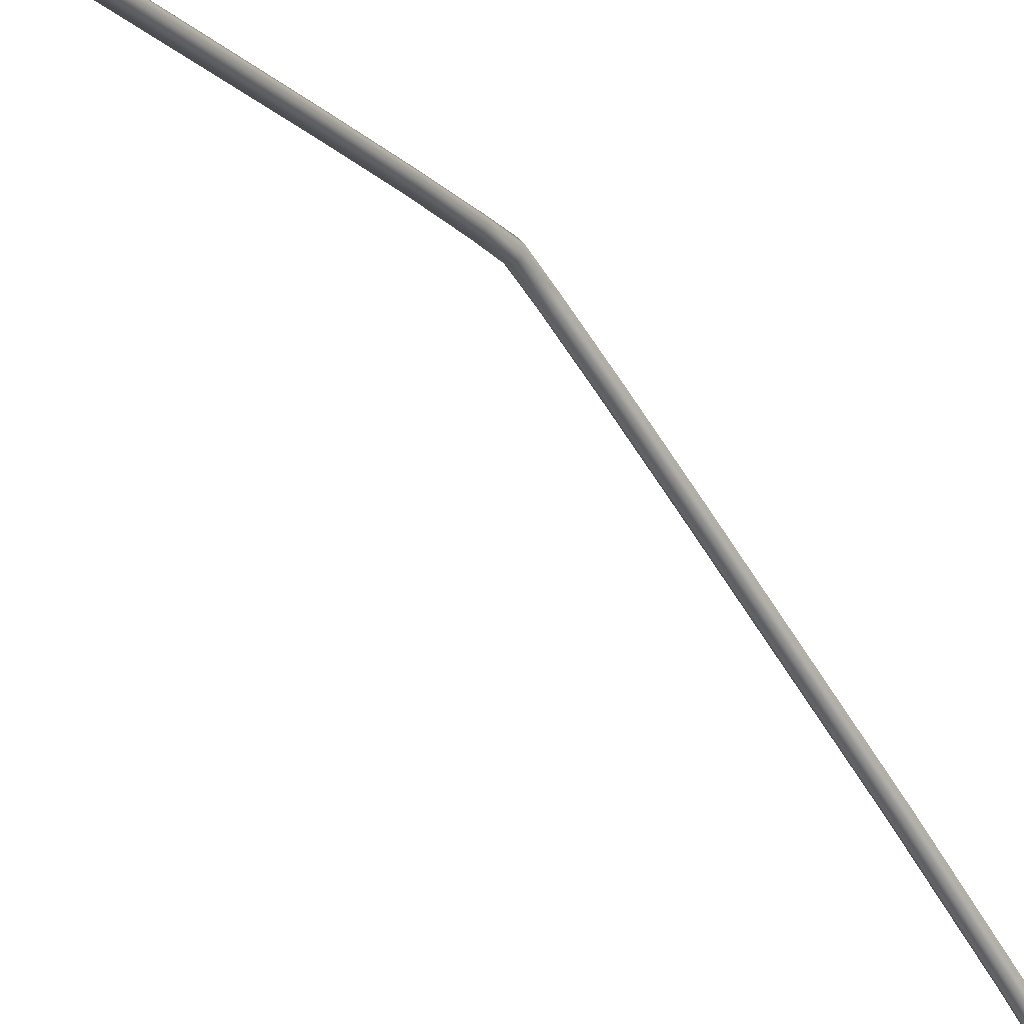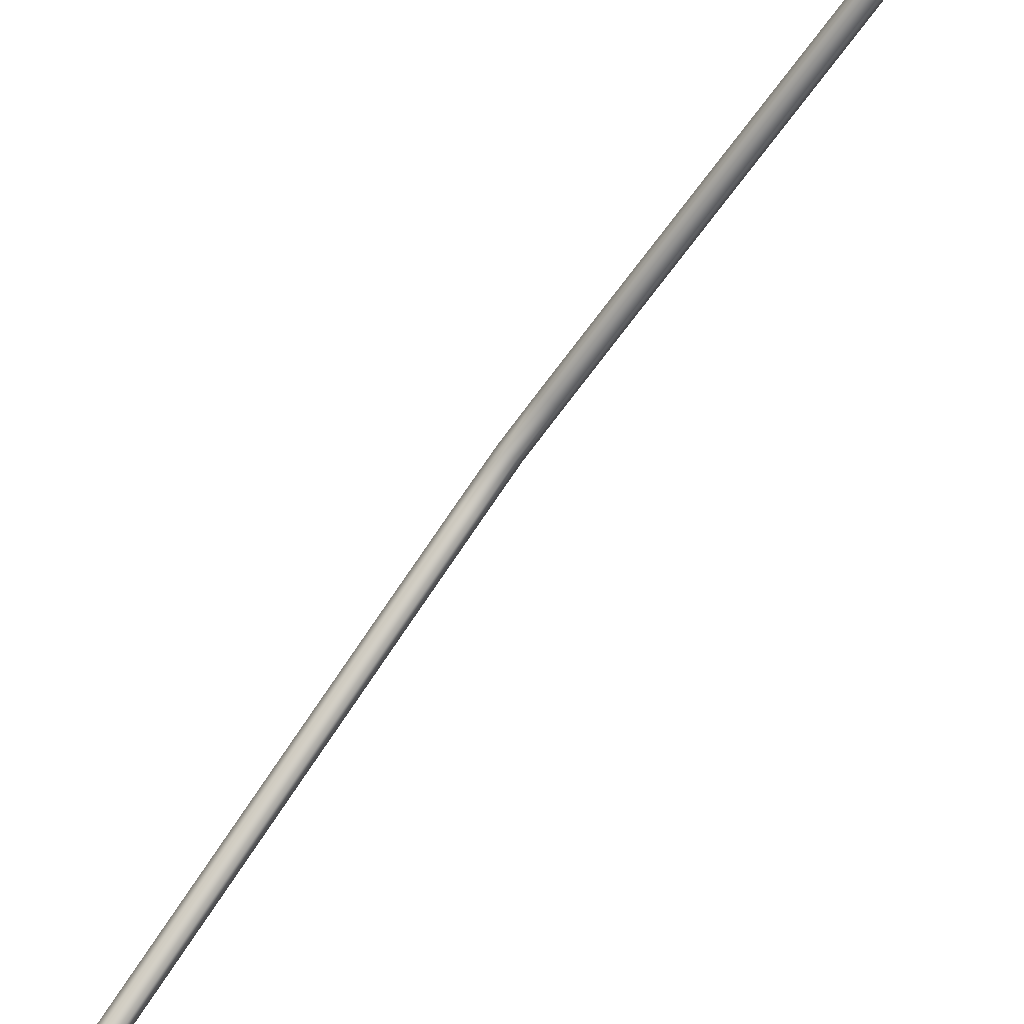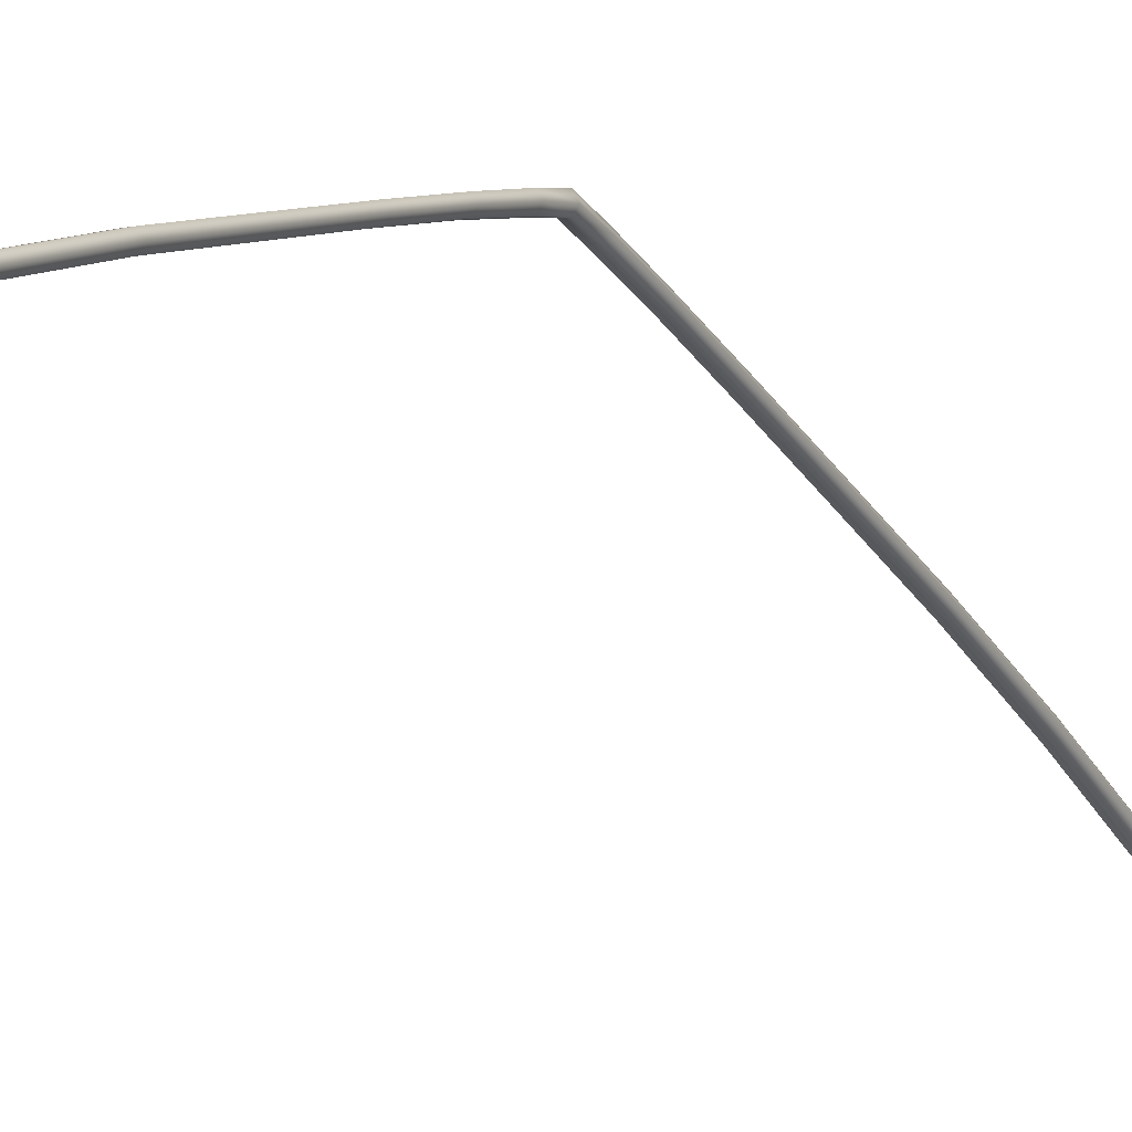
<metadata>
{"format":"obj","ext":"obj","renderer":"f3d","projection":"perspective","resolution":1024,"background":"white","views":[{"elev":-37.8,"azim":31.2,"up":"+Z"},{"elev":-79.1,"azim":-35.8,"up":"+Z"},{"elev":-12.5,"azim":-152.7,"up":"+Z"}]}
</metadata>
<code>
o bow_string_04_bow_string.007
v -0.001399 1.489 0.07344
v 0.001399 1.489 0.07344
v 0.002799 1.489 0.07587
v 0.001399 1.489 0.07829
v -0.001399 1.489 0.07829
v -0.002799 1.489 0.07587
v -0.00375 1.377 0.08146
v 0.00375 1.377 0.08146
v 0.0075 1.377 0.08795
v 0.00375 1.377 0.09443
v -0.00375 1.377 0.09443
v -0.0075 1.377 0.08795
v -0.005 1.26 0.1044
v 0.005 1.26 0.1044
v 0.01 1.26 0.1131
v 0.005 1.26 0.1218
v -0.005 1.26 0.1218
v -0.01 1.26 0.1131
v -0.005 1.124 0.1463
v 0.005 1.124 0.1463
v 0.01 1.124 0.155
v 0.005 1.124 0.1637
v -0.005 1.124 0.1637
v -0.01 1.124 0.155
v -0.005 0.9743 0.1999
v 0.005 0.9743 0.1999
v 0.01 0.9743 0.2085
v 0.005 0.9743 0.2171
v -0.005 0.9743 0.2171
v -0.01 0.9743 0.2085
v -0.005 0.817 0.2591
v 0.005 0.817 0.2591
v 0.01 0.817 0.2676
v 0.005 0.817 0.2761
v -0.005 0.817 0.2761
v -0.01 0.817 0.2676
v -0.005 0.658 0.3166
v 0.005 0.658 0.3166
v 0.01 0.658 0.325
v 0.005 0.658 0.3333
v -0.005 0.658 0.3333
v -0.01 0.658 0.325
v -0.005 0.5033 0.3657
v 0.005 0.5033 0.3657
v 0.01 0.5033 0.3739
v 0.005 0.5033 0.3822
v -0.005 0.5033 0.3822
v -0.01 0.5033 0.3739
v -0.005 0.3587 0.4071
v 0.005 0.3587 0.4071
v 0.01 0.3587 0.4152
v 0.005 0.3587 0.4233
v -0.005 0.3587 0.4233
v -0.01 0.3587 0.4152
v -0.005 0.2301 0.4439
v 0.005 0.2301 0.4439
v 0.01 0.2301 0.4519
v 0.005 0.2301 0.4598
v -0.005 0.2301 0.4598
v -0.01 0.2301 0.4518
v -0.005 0.1236 0.4732
v 0.005 0.1236 0.4732
v 0.01 0.1236 0.4811
v 0.005 0.1236 0.489
v -0.005 0.1236 0.489
v -0.01 0.1236 0.4811
v -0.005 0.04489 0.4926
v 0.005 0.04489 0.4927
v 0.01 0.04489 0.5012
v 0.005 0.04489 0.5095
v -0.005 0.04489 0.5094
v -0.01 0.04489 0.501
v -0.005 -0 0.502
v 0.005 -0 0.5027
v 0.01 -0 0.5114
v 0.005 0 0.52
v -0.005 0 0.5193
v -0.01 -0 0.5101
v -0.005 -0.04521 0.4925
v 0.005 -0.04521 0.4926
v 0.01 -0.04521 0.5011
v 0.005 -0.04521 0.5094
v -0.005 -0.04521 0.5093
v -0.01 -0.04521 0.501
v -0.005 -0.1248 0.4729
v 0.005 -0.1248 0.4729
v 0.01 -0.1248 0.4808
v 0.005 -0.1248 0.4887
v -0.005 -0.1248 0.4887
v -0.01 -0.1248 0.4807
v -0.005 -0.2328 0.4431
v 0.005 -0.2328 0.4432
v 0.01 -0.2328 0.4511
v 0.005 -0.2328 0.459
v -0.005 -0.2328 0.459
v -0.01 -0.2328 0.4511
v -0.005 -0.3633 0.4058
v 0.005 -0.3633 0.4058
v 0.01 -0.3633 0.4139
v 0.005 -0.3633 0.422
v -0.005 -0.3633 0.422
v -0.01 -0.3633 0.4139
v -0.005 -0.5103 0.3636
v 0.005 -0.5103 0.3636
v 0.01 -0.5103 0.3719
v 0.005 -0.5103 0.3801
v -0.005 -0.5103 0.3801
v -0.01 -0.5103 0.3719
v -0.005 -0.6678 0.3132
v 0.005 -0.6678 0.3132
v 0.01 -0.6678 0.3216
v 0.005 -0.6678 0.33
v -0.005 -0.6678 0.33
v -0.01 -0.6678 0.3216
v -0.005 -0.8298 0.2543
v 0.005 -0.8298 0.2543
v 0.01 -0.8298 0.2628
v 0.005 -0.8298 0.2713
v -0.005 -0.8298 0.2713
v -0.01 -0.8298 0.2628
v -0.005 -0.9905 0.1938
v 0.005 -0.9905 0.1938
v 0.01 -0.9905 0.2025
v 0.005 -0.9905 0.2111
v -0.005 -0.9905 0.2111
v -0.01 -0.9905 0.2025
v -0.005 -1.144 0.1397
v 0.005 -1.144 0.1397
v 0.01 -1.144 0.1484
v 0.005 -1.144 0.1571
v -0.005 -1.144 0.1571
v -0.01 -1.144 0.1484
v -0.005 -1.284 0.09837
v 0.005 -1.284 0.09837
v 0.01 -1.284 0.1071
v 0.005 -1.284 0.1158
v -0.005 -1.284 0.1158
v -0.01 -1.284 0.1071
v -0.00375 -1.405 0.0775
v 0.00375 -1.405 0.0775
v 0.0075 -1.405 0.08398
v 0.00375 -1.405 0.09045
v -0.00375 -1.405 0.09045
v -0.0075 -1.405 0.08398
v -0.00133 -1.493 0.0734
v 0.00133 -1.493 0.0734
v 0.002661 -1.493 0.0757
v 0.00133 -1.493 0.07801
v -0.00133 -1.493 0.07801
v -0.002661 -1.493 0.0757
f 7 6 1
f 8 1 2
f 3 8 2
f 4 9 3
f 11 4 5
f 12 5 6
f 13 12 7
f 14 7 8
f 9 14 8
f 10 15 9
f 17 10 11
f 18 11 12
f 19 18 13
f 20 13 14
f 15 20 14
f 16 21 15
f 23 16 17
f 24 17 18
f 25 24 19
f 26 19 20
f 21 26 20
f 22 27 21
f 29 22 23
f 30 23 24
f 31 30 25
f 32 25 26
f 27 32 26
f 28 33 27
f 35 28 29
f 36 29 30
f 37 36 31
f 38 31 32
f 33 38 32
f 34 39 33
f 41 34 35
f 42 35 36
f 43 42 37
f 44 37 38
f 39 44 38
f 40 45 39
f 47 40 41
f 48 41 42
f 49 48 43
f 50 43 44
f 45 50 44
f 46 51 45
f 53 46 47
f 54 47 48
f 55 54 49
f 56 49 50
f 51 56 50
f 52 57 51
f 59 52 53
f 60 53 54
f 61 60 55
f 62 55 56
f 57 62 56
f 58 63 57
f 65 58 59
f 66 59 60
f 67 66 61
f 68 61 62
f 63 68 62
f 64 69 63
f 71 64 65
f 72 65 66
f 73 72 67
f 74 67 68
f 69 74 68
f 70 75 69
f 77 70 71
f 78 71 72
f 73 84 78
f 80 73 74
f 81 74 75
f 82 75 76
f 83 76 77
f 78 83 77
f 79 90 84
f 86 79 80
f 87 80 81
f 88 81 82
f 89 82 83
f 84 89 83
f 85 96 90
f 92 85 86
f 93 86 87
f 94 87 88
f 95 88 89
f 90 95 89
f 91 102 96
f 98 91 92
f 99 92 93
f 100 93 94
f 101 94 95
f 96 101 95
f 97 108 102
f 104 97 98
f 105 98 99
f 106 99 100
f 107 100 101
f 102 107 101
f 103 114 108
f 110 103 104
f 111 104 105
f 112 105 106
f 113 106 107
f 108 113 107
f 109 120 114
f 116 109 110
f 117 110 111
f 118 111 112
f 119 112 113
f 114 119 113
f 115 126 120
f 122 115 116
f 123 116 117
f 124 117 118
f 125 118 119
f 120 125 119
f 121 132 126
f 128 121 122
f 129 122 123
f 130 123 124
f 131 124 125
f 126 131 125
f 127 138 132
f 134 127 128
f 135 128 129
f 136 129 130
f 137 130 131
f 132 137 131
f 133 144 138
f 140 133 134
f 141 134 135
f 142 135 136
f 143 136 137
f 138 143 137
f 139 150 144
f 146 139 140
f 147 140 141
f 148 141 142
f 149 142 143
f 144 149 143
f 2 1 6
f 6 5 2
f 5 4 2
f 4 3 2
f 145 146 147
f 147 148 145
f 148 149 145
f 149 150 145
f 7 12 6
f 8 7 1
f 3 9 8
f 4 10 9
f 11 10 4
f 12 11 5
f 13 18 12
f 14 13 7
f 9 15 14
f 10 16 15
f 17 16 10
f 18 17 11
f 19 24 18
f 20 19 13
f 15 21 20
f 16 22 21
f 23 22 16
f 24 23 17
f 25 30 24
f 26 25 19
f 21 27 26
f 22 28 27
f 29 28 22
f 30 29 23
f 31 36 30
f 32 31 25
f 27 33 32
f 28 34 33
f 35 34 28
f 36 35 29
f 37 42 36
f 38 37 31
f 33 39 38
f 34 40 39
f 41 40 34
f 42 41 35
f 43 48 42
f 44 43 37
f 39 45 44
f 40 46 45
f 47 46 40
f 48 47 41
f 49 54 48
f 50 49 43
f 45 51 50
f 46 52 51
f 53 52 46
f 54 53 47
f 55 60 54
f 56 55 49
f 51 57 56
f 52 58 57
f 59 58 52
f 60 59 53
f 61 66 60
f 62 61 55
f 57 63 62
f 58 64 63
f 65 64 58
f 66 65 59
f 67 72 66
f 68 67 61
f 63 69 68
f 64 70 69
f 71 70 64
f 72 71 65
f 73 78 72
f 74 73 67
f 69 75 74
f 70 76 75
f 77 76 70
f 78 77 71
f 73 79 84
f 80 79 73
f 81 80 74
f 82 81 75
f 83 82 76
f 78 84 83
f 79 85 90
f 86 85 79
f 87 86 80
f 88 87 81
f 89 88 82
f 84 90 89
f 85 91 96
f 92 91 85
f 93 92 86
f 94 93 87
f 95 94 88
f 90 96 95
f 91 97 102
f 98 97 91
f 99 98 92
f 100 99 93
f 101 100 94
f 96 102 101
f 97 103 108
f 104 103 97
f 105 104 98
f 106 105 99
f 107 106 100
f 102 108 107
f 103 109 114
f 110 109 103
f 111 110 104
f 112 111 105
f 113 112 106
f 108 114 113
f 109 115 120
f 116 115 109
f 117 116 110
f 118 117 111
f 119 118 112
f 114 120 119
f 115 121 126
f 122 121 115
f 123 122 116
f 124 123 117
f 125 124 118
f 120 126 125
f 121 127 132
f 128 127 121
f 129 128 122
f 130 129 123
f 131 130 124
f 126 132 131
f 127 133 138
f 134 133 127
f 135 134 128
f 136 135 129
f 137 136 130
f 132 138 137
f 133 139 144
f 140 139 133
f 141 140 134
f 142 141 135
f 143 142 136
f 138 144 143
f 139 145 150
f 146 145 139
f 147 146 140
f 148 147 141
f 149 148 142
f 144 150 149

</code>
